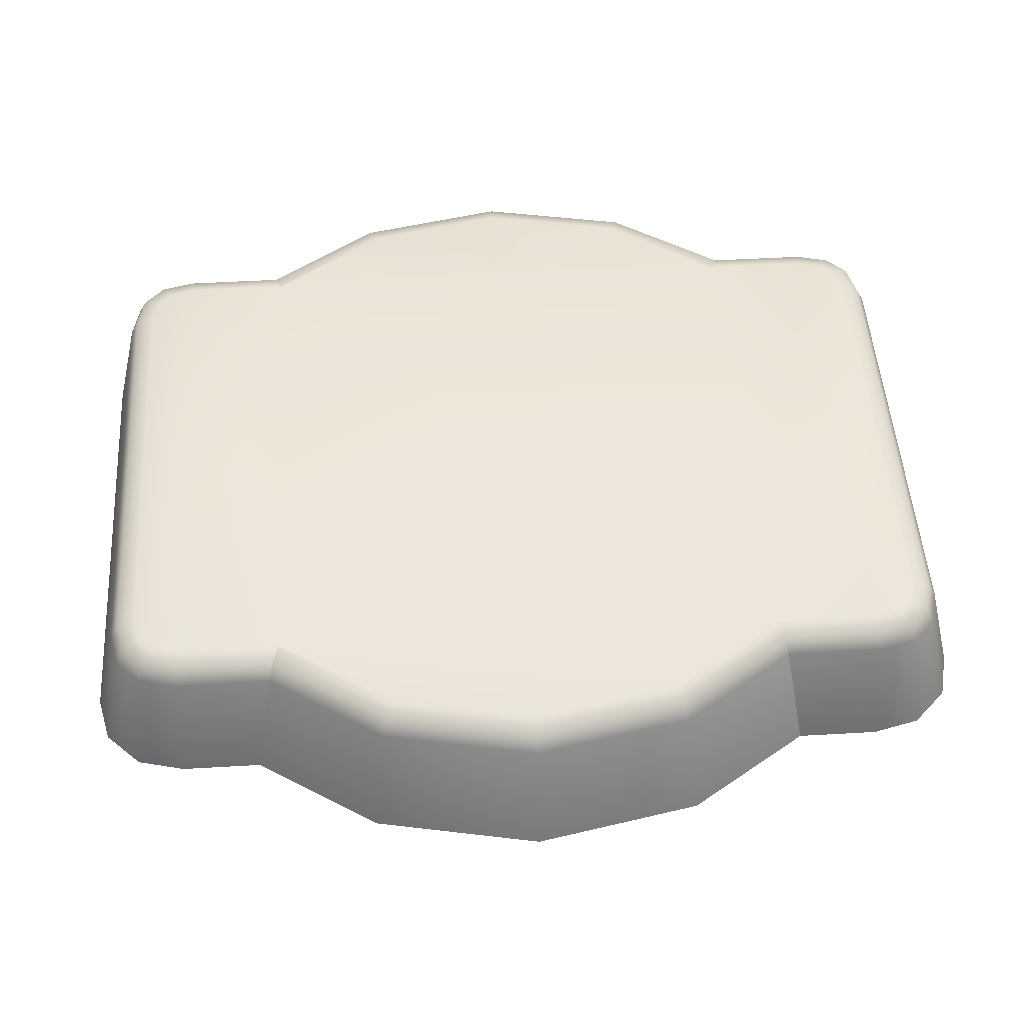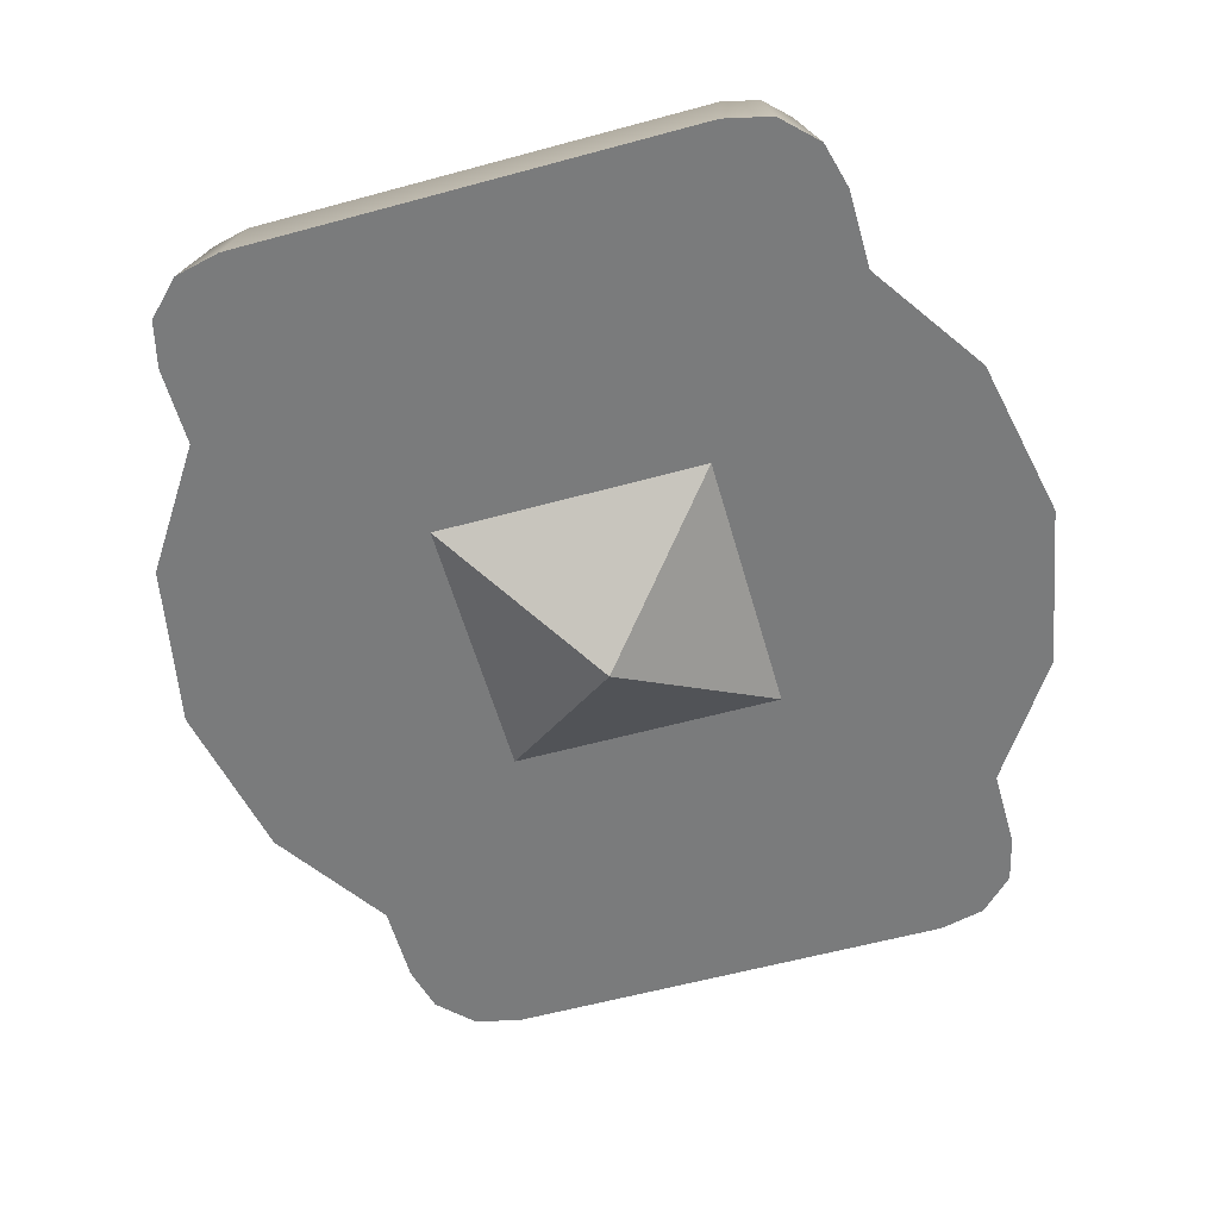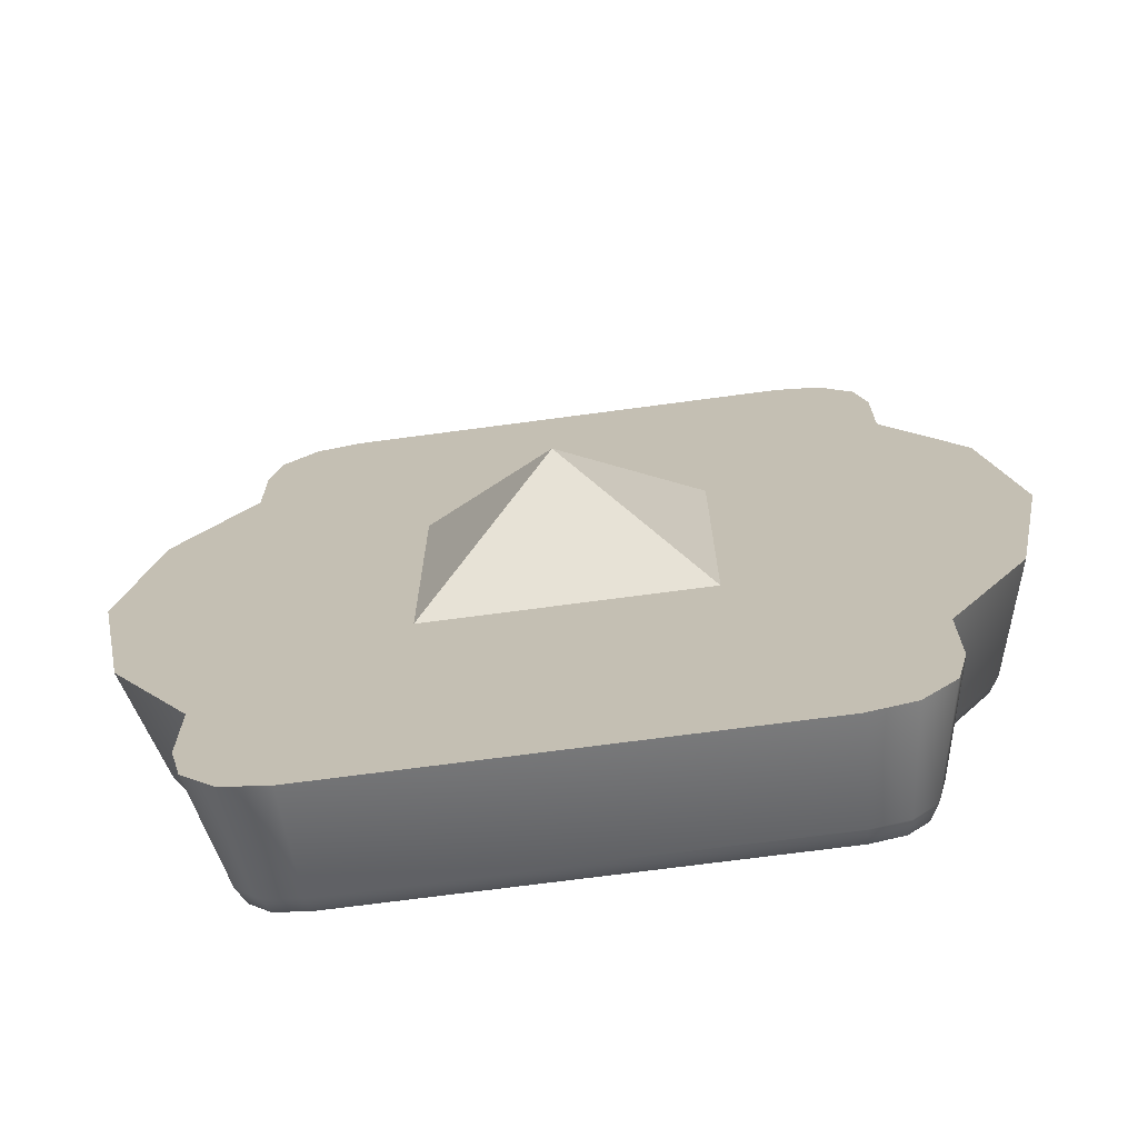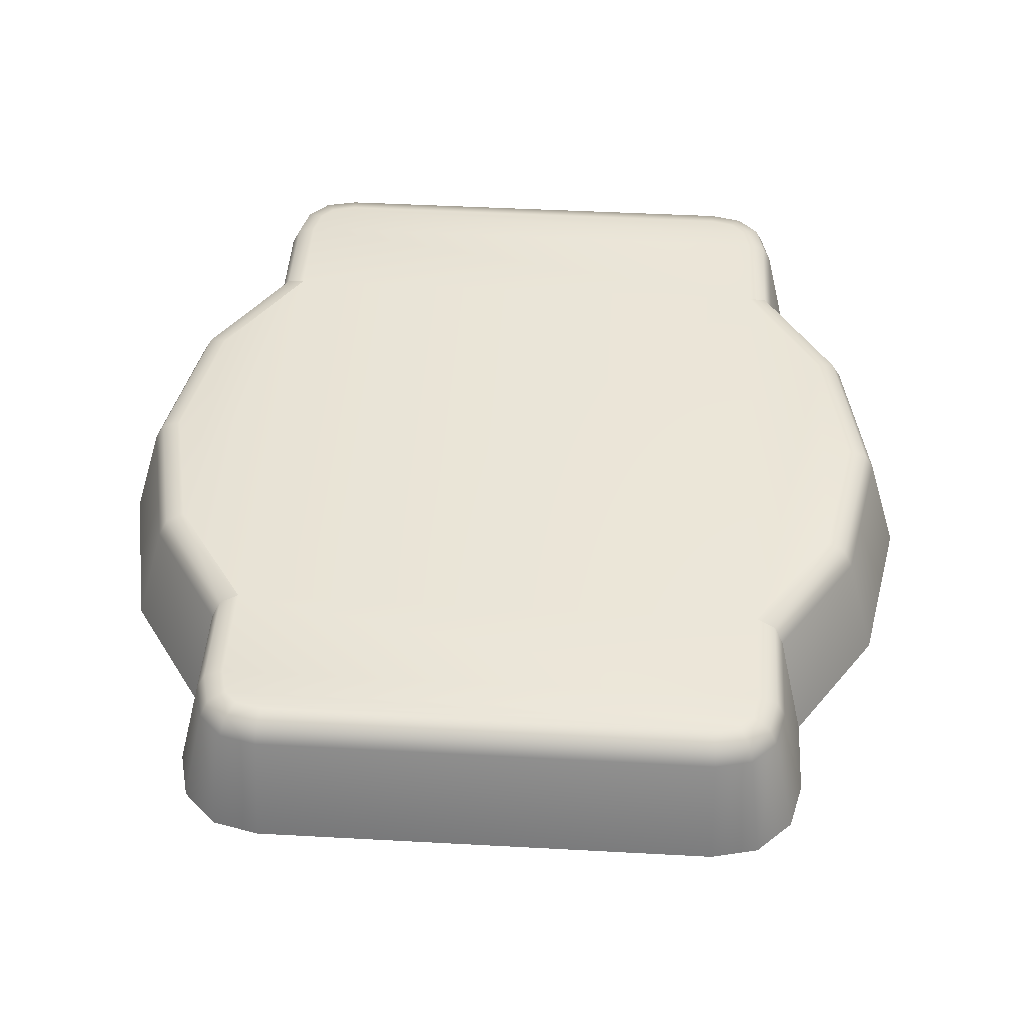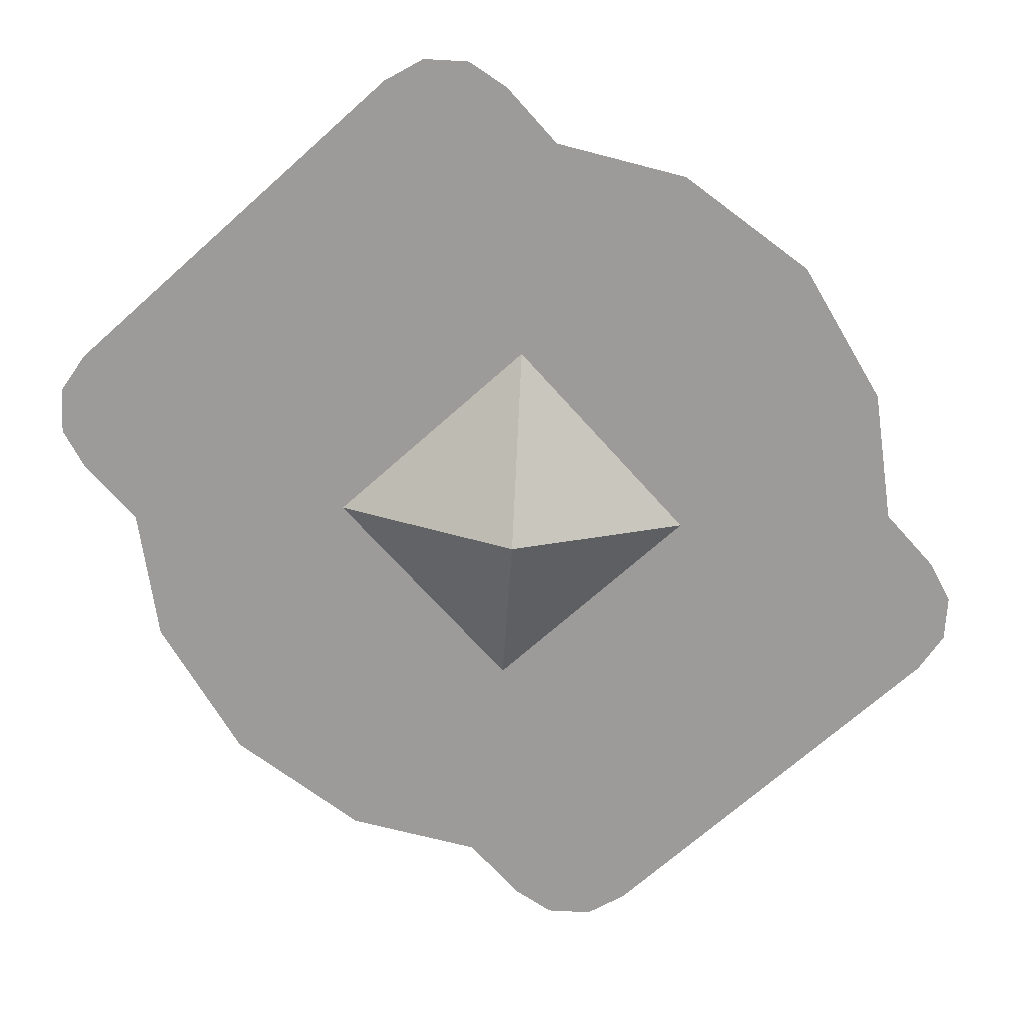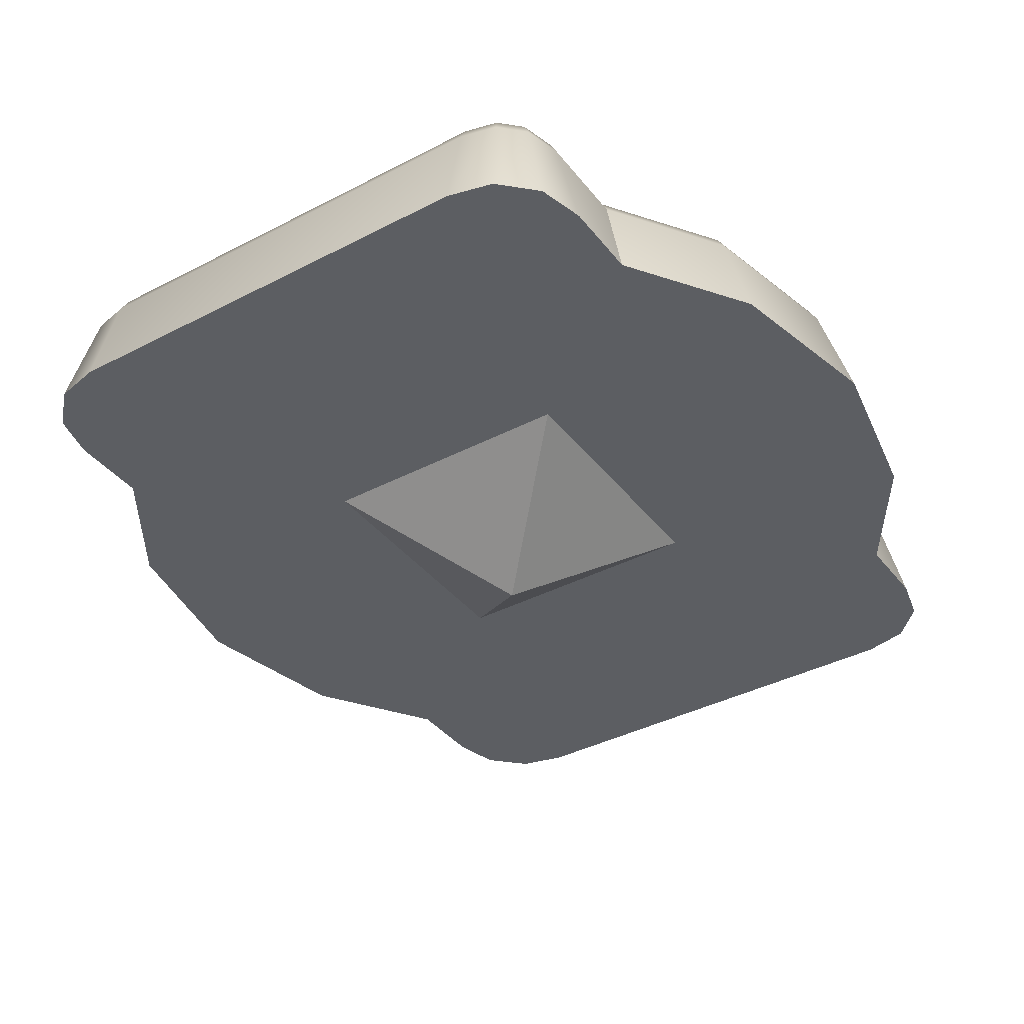
<metadata>
{"format":"obj","ext":"obj","renderer":"f3d","projection":"perspective","resolution":1024,"background":"white","views":[{"elev":49.2,"azim":86.3,"up":"+Y"},{"elev":-58.3,"azim":-164.2,"up":"+Y"},{"elev":-70.6,"azim":7.6,"up":"+Z"},{"elev":45.0,"azim":3.6,"up":"+Y"},{"elev":-69.8,"azim":41.8,"up":"+Y"},{"elev":-38.2,"azim":-146.5,"up":"+Y"}]}
</metadata>
<code>
o m_GSO_MiniMissile_222_Base.001
v 0.132 -0.5 0.132
v -0.132 -0.5 0.132
v 0 -0.6 -0
v 0.132 -0.5 -0.132
v 0 -0.6 -0
v -0.132 -0.5 -0.132
v 0 -0.6 -0
v -0.132 -0.5 0.132
v -0.132 -0.5 -0.132
v 0.132 -0.5 -0.132
v 0.132 -0.5 0.132
v 0 -0.6 -0
v -0.3102 -0.5 0.2769
v -0.2847 -0.3932 0.3515
v -0.2847 -0.393 0.2584
v -0.3102 -0.5 0.3546
v -0.2987 -0.5 0.4002
v -0.2757 -0.3932 0.3872
v -0.2656 -0.5 0.4333
v -0.2528 -0.3932 0.4102
v -0.2484 -0.3767 0.4023
v -0.2679 -0.3767 0.3828
v -0.2394 -0.3712 0.3862
v -0.2519 -0.3712 0.3737
v -0.2761 -0.3767 0.3504
v -0.2582 -0.3712 0.3482
v -0.2761 -0.3767 0.2542
v -0.2582 -0.3712 0.2486
v -0.2209 -0.5 0.4439
v -0.2528 -0.3932 0.4102
v -0.2656 -0.5 0.4333
v -0.2179 -0.3932 0.4184
v -0.2169 -0.3767 0.4098
v -0.2484 -0.3767 0.4023
v -0.2148 -0.3712 0.392
v -0.2394 -0.3712 0.3862
v 0.2209 -0.5 0.4439
v 0.2179 -0.3932 0.4184
v 0.2528 -0.3932 0.4102
v 0.2656 -0.5 0.4333
v 0.2169 -0.3767 0.4098
v 0.2148 -0.3712 0.392
v 0.2484 -0.3767 0.4023
v 0.2394 -0.3712 0.3862
v -0.3876 -0.5 0.1606
v -0.3876 -0.393 0
v -0.4195 -0.5 0
v -0.3581 -0.393 0.1483
v -0.3493 -0.3767 0.1447
v -0.3782 -0.3767 0
v -0.3323 -0.3712 0.1377
v -0.3601 -0.3712 0
v -0.3102 -0.5 0.2769
v -0.2847 -0.393 0.2584
v -0.2761 -0.3767 0.2542
v -0.2582 -0.3712 0.2486
v -0.3876 -0.5 -0.1606
v -0.3581 -0.393 -0.1483
v -0.3493 -0.3767 -0.1447
v -0.3323 -0.3712 -0.1377
v -0.3102 -0.5 -0.2769
v -0.2847 -0.393 -0.2584
v -0.2761 -0.3767 -0.2542
v -0.2582 -0.3712 -0.2486
v 0.2519 -0.3712 0.3737
v -0.2582 -0.3712 0.3482
v -0.2519 -0.3712 0.3737
v 0.2394 -0.3712 0.3862
v -0.2394 -0.3712 0.3862
v 0.2148 -0.3712 0.392
v -0.2148 -0.3712 0.392
v 0.2582 -0.3712 0.3482
v -0.2582 -0.3712 0.2486
v 0.2582 -0.3712 0.2486
v 0.2582 -0.3712 -0.2486
v -0.2582 -0.3712 -0.2486
v -0.2582 -0.3712 -0.3482
v -0.3323 -0.3712 0.1377
v -0.3323 -0.3712 -0.1377
v -0.3601 -0.3712 0
v 0.3323 -0.3712 -0.1377
v 0.3323 -0.3712 0.1377
v 0.3601 -0.3712 0
v 0.2582 -0.3712 -0.3482
v -0.2519 -0.3712 -0.3737
v 0.2519 -0.3712 -0.3737
v -0.2394 -0.3712 -0.3862
v 0.2394 -0.3712 -0.3862
v -0.2148 -0.3712 -0.392
v 0.2148 -0.3712 -0.392
v 0.3102 -0.5 0.2769
v 0.2847 -0.3932 0.3515
v 0.3102 -0.5 0.3546
v 0.2847 -0.393 0.2584
v 0.2987 -0.5 0.4002
v 0.2757 -0.3932 0.3872
v 0.2656 -0.5 0.4333
v 0.2528 -0.3932 0.4102
v 0.2484 -0.3767 0.4023
v 0.2679 -0.3767 0.3828
v 0.2394 -0.3712 0.3862
v 0.2519 -0.3712 0.3737
v 0.2761 -0.3767 0.3504
v 0.2582 -0.3712 0.3482
v 0.2761 -0.3767 0.2542
v 0.2582 -0.3712 0.2486
v 0.3876 -0.5 0.1606
v 0.3876 -0.393 0
v 0.3581 -0.393 0.1483
v 0.4195 -0.5 0
v 0.3493 -0.3767 0.1447
v 0.3782 -0.3767 0
v 0.3323 -0.3712 0.1377
v 0.3601 -0.3712 0
v 0.3102 -0.5 0.2769
v 0.2847 -0.393 0.2584
v 0.2761 -0.3767 0.2542
v 0.2582 -0.3712 0.2486
v 0.3876 -0.5 -0.1606
v 0.3581 -0.393 -0.1483
v 0.3493 -0.3767 -0.1447
v 0.3323 -0.3712 -0.1377
v 0.3102 -0.5 -0.2769
v 0.2847 -0.393 -0.2584
v 0.2761 -0.3767 -0.2542
v 0.2582 -0.3712 -0.2486
v 0.2761 -0.3767 -0.2542
v 0.2582 -0.3712 -0.3482
v 0.2761 -0.3767 -0.3504
v 0.2519 -0.3712 -0.3737
v 0.2679 -0.3767 -0.3828
v 0.2394 -0.3712 -0.3862
v 0.2484 -0.3767 -0.4023
v 0.2757 -0.3932 -0.3872
v 0.2528 -0.3932 -0.4102
v 0.2656 -0.5 -0.4333
v 0.2987 -0.5 -0.4002
v 0.2847 -0.3932 -0.3515
v 0.3102 -0.5 -0.3546
v 0.3102 -0.5 -0.2769
v 0.2847 -0.393 -0.2584
v -0.3102 -0.5 -0.2769
v -0.2847 -0.3932 -0.3515
v -0.3102 -0.5 -0.3546
v -0.2847 -0.393 -0.2584
v -0.2987 -0.5 -0.4002
v -0.2757 -0.3932 -0.3872
v -0.2656 -0.5 -0.4333
v -0.2528 -0.3932 -0.4102
v -0.2484 -0.3767 -0.4023
v -0.2679 -0.3767 -0.3828
v -0.2394 -0.3712 -0.3862
v -0.2519 -0.3712 -0.3737
v -0.2761 -0.3767 -0.3504
v -0.2582 -0.3712 -0.3482
v -0.2761 -0.3767 -0.2542
v -0.2582 -0.3712 -0.2486
v -0.2209 -0.5 -0.4439
v -0.2528 -0.3932 -0.4102
v -0.2179 -0.3932 -0.4184
v -0.2656 -0.5 -0.4333
v 0.2179 -0.3932 -0.4184
v 0.2209 -0.5 -0.4439
v 0.2169 -0.3767 -0.4098
v -0.2169 -0.3767 -0.4098
v 0.2148 -0.3712 -0.392
v -0.2148 -0.3712 -0.392
v -0.2484 -0.3767 -0.4023
v -0.2394 -0.3712 -0.3862
v 0.2528 -0.3932 -0.4102
v 0.2656 -0.5 -0.4333
v 0.2484 -0.3767 -0.4023
v 0.2394 -0.3712 -0.3862
v 0.2656 -0.5 0.4333
v -0.2209 -0.5 0.4439
v -0.2656 -0.5 0.4333
v 0.2209 -0.5 0.4439
v 0.2987 -0.5 0.4002
v -0.2987 -0.5 0.4002
v 0.3102 -0.5 0.3546
v -0.3102 -0.5 0.3546
v 0.3102 -0.5 0.2769
v -0.3102 -0.5 0.2769
v 0.3102 -0.5 -0.2769
v 0.3876 -0.5 0.1606
v 0.3876 -0.5 -0.1606
v 0.4195 -0.5 0
v -0.3102 -0.5 -0.2769
v 0.3102 -0.5 -0.3546
v -0.3102 -0.5 -0.3546
v 0.2987 -0.5 -0.4002
v -0.2987 -0.5 -0.4002
v 0.2656 -0.5 -0.4333
v -0.2656 -0.5 -0.4333
v 0.2209 -0.5 -0.4439
v -0.2209 -0.5 -0.4439
v -0.3876 -0.5 -0.1606
v -0.3876 -0.5 0.1606
v -0.4195 -0.5 0
f 1 2 3
f 4 5 6
f 7 8 9
f 10 11 12
f 13 14 15
f 14 13 16
f 17 14 16
f 14 17 18
f 19 18 17
f 18 19 20
f 21 18 20
f 18 21 22
f 22 14 18
f 23 22 21
f 22 23 24
f 24 25 22
f 14 22 25
f 25 15 14
f 25 24 26
f 26 27 25
f 15 25 27
f 27 26 28
f 29 30 31
f 30 29 32
f 33 30 32
f 30 33 34
f 35 34 33
f 34 35 36
f 37 32 29
f 32 37 38
f 38 33 32
f 37 39 38
f 39 37 40
f 41 35 33
f 33 38 41
f 39 41 38
f 35 41 42
f 43 42 41
f 41 39 43
f 42 43 44
f 45 46 47
f 46 45 48
f 49 46 48
f 46 49 50
f 51 50 49
f 50 51 52
f 53 48 45
f 48 53 54
f 54 49 48
f 49 54 55
f 55 51 49
f 51 55 56
f 46 57 47
f 57 46 58
f 59 46 50
f 46 59 58
f 60 50 52
f 50 60 59
f 58 61 57
f 61 58 62
f 59 62 58
f 62 59 63
f 60 63 59
f 63 60 64
f 65 66 67
f 67 68 65
f 68 67 69
f 69 70 68
f 69 71 70
f 66 65 72
f 72 73 66
f 74 73 72
f 75 73 74
f 76 73 75
f 75 77 76
f 76 78 73
f 79 78 76
f 80 78 79
f 75 74 81
f 81 74 82
f 81 82 83
f 84 77 75
f 77 84 85
f 85 84 86
f 86 87 85
f 87 86 88
f 88 89 87
f 88 90 89
f 91 92 93
f 92 91 94
f 92 95 93
f 95 92 96
f 96 97 95
f 97 96 98
f 96 99 98
f 99 96 100
f 92 100 96
f 100 101 99
f 101 100 102
f 103 102 100
f 100 92 103
f 94 103 92
f 102 103 104
f 105 104 103
f 103 94 105
f 104 105 106
f 107 108 109
f 108 107 110
f 108 111 109
f 111 108 112
f 112 113 111
f 113 112 114
f 109 115 107
f 115 109 116
f 111 116 109
f 116 111 117
f 113 117 111
f 117 113 118
f 119 108 110
f 108 119 120
f 121 108 120
f 108 121 112
f 122 112 121
f 112 122 114
f 123 120 119
f 120 123 124
f 124 121 120
f 121 124 125
f 125 122 121
f 122 125 126
f 127 128 126
f 128 127 129
f 129 130 128
f 130 129 131
f 131 132 130
f 132 131 133
f 134 133 131
f 133 134 135
f 134 136 135
f 136 134 137
f 138 137 134
f 138 131 129
f 131 138 134
f 137 138 139
f 138 140 139
f 140 138 141
f 141 129 127
f 129 141 138
f 142 143 144
f 143 142 145
f 143 146 144
f 146 143 147
f 147 148 146
f 148 147 149
f 147 150 149
f 150 147 151
f 143 151 147
f 151 152 150
f 152 151 153
f 154 153 151
f 151 143 154
f 145 154 143
f 153 154 155
f 156 155 154
f 154 145 156
f 155 156 157
f 158 159 160
f 159 158 161
f 162 158 160
f 158 162 163
f 160 164 162
f 164 160 165
f 159 165 160
f 165 166 164
f 166 165 167
f 168 167 165
f 165 159 168
f 167 168 169
f 170 163 162
f 164 170 162
f 163 170 171
f 166 172 164
f 170 164 172
f 172 166 173
f 174 175 176
f 174 177 175
f 174 176 178
f 178 176 179
f 179 180 178
f 181 180 179
f 181 182 180
f 183 182 181
f 183 184 182
f 182 184 185
f 185 184 186
f 186 187 185
f 183 188 184
f 188 189 184
f 189 188 190
f 191 189 190
f 191 190 192
f 193 191 192
f 193 192 194
f 194 195 193
f 194 196 195
f 188 183 197
f 197 183 198
f 198 199 197

</code>
